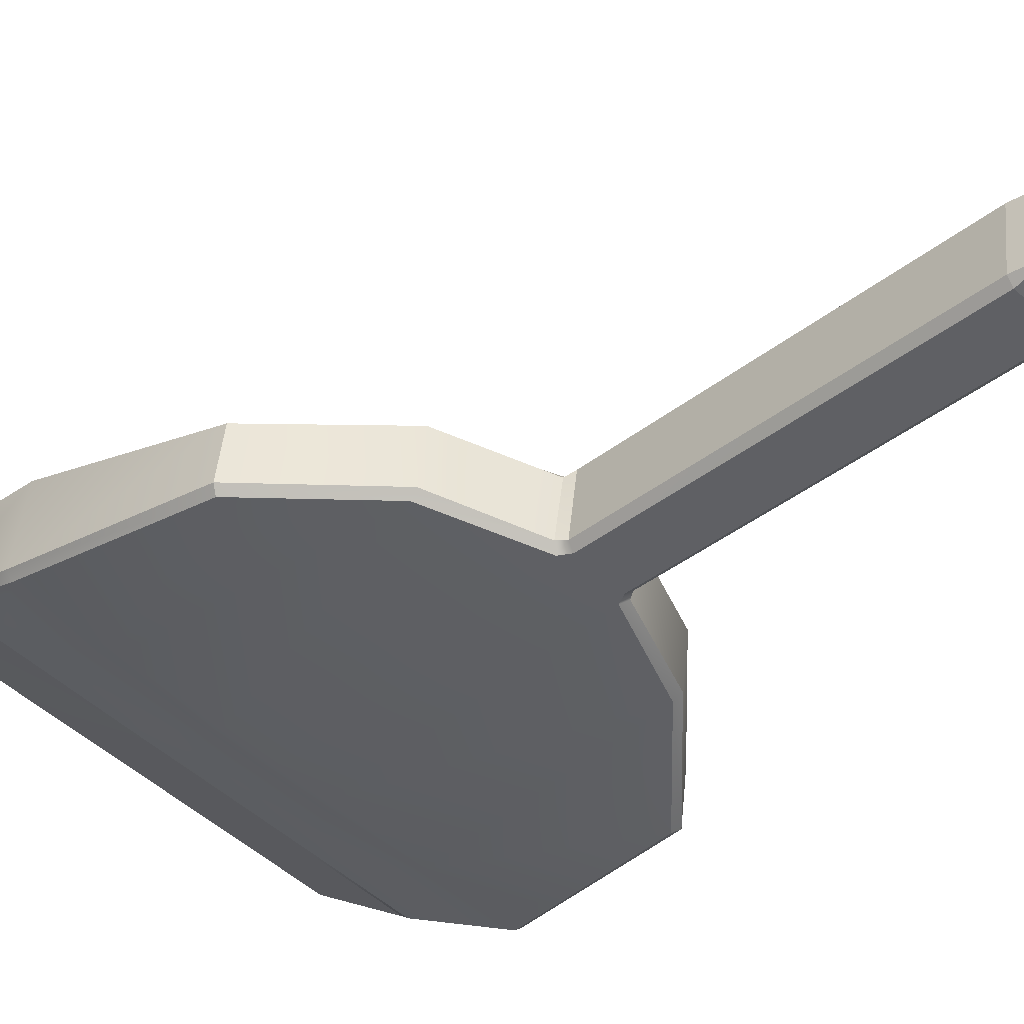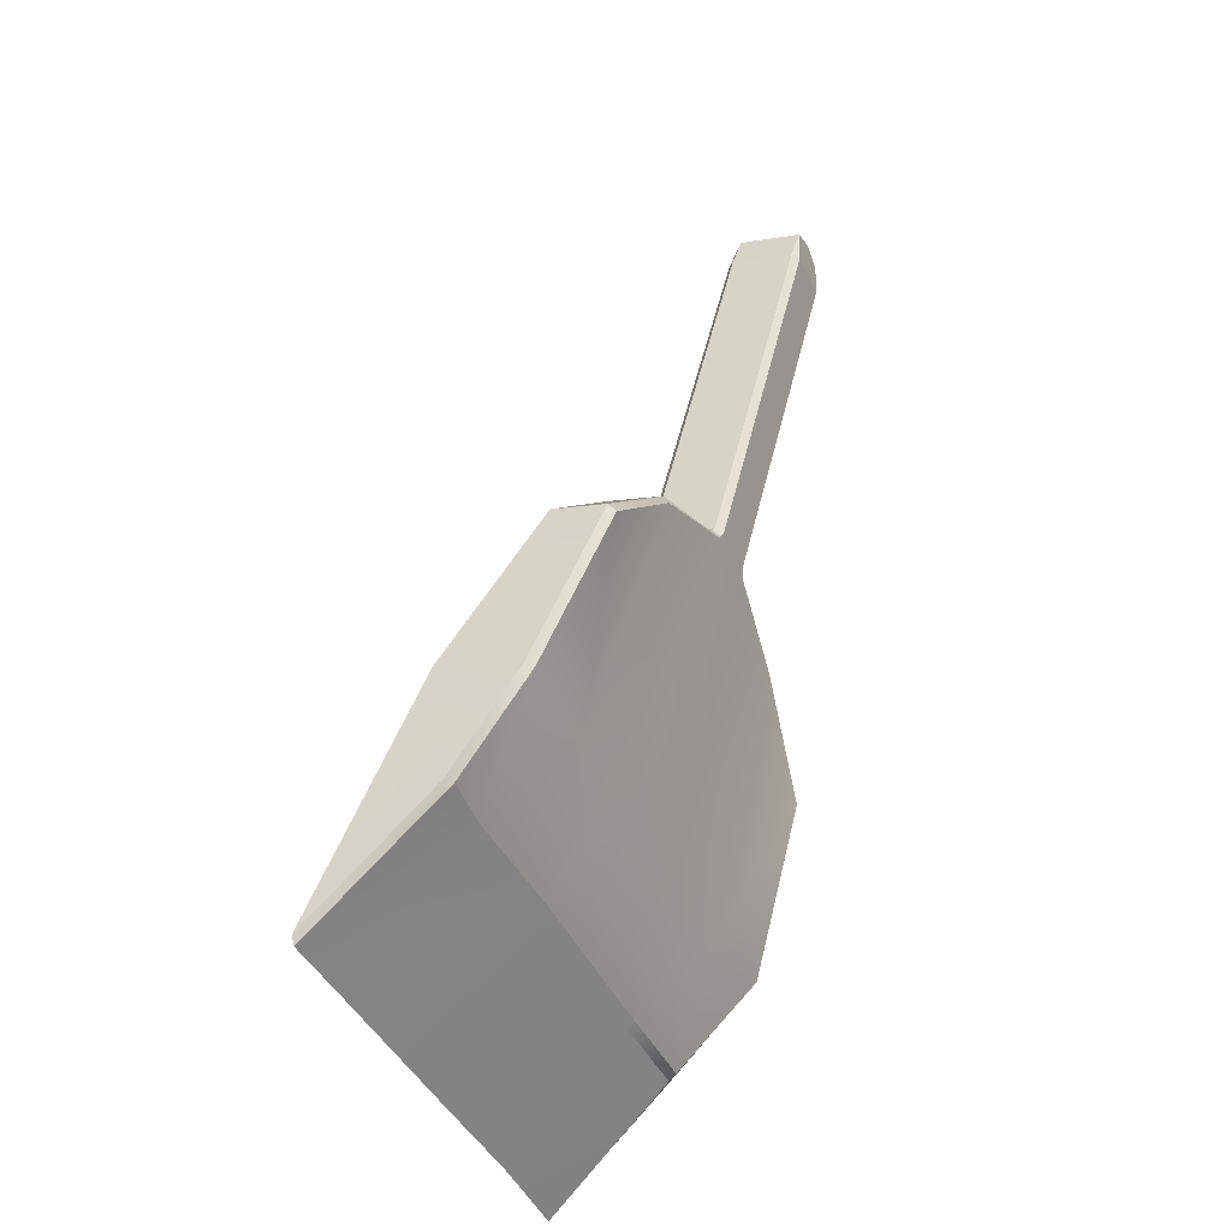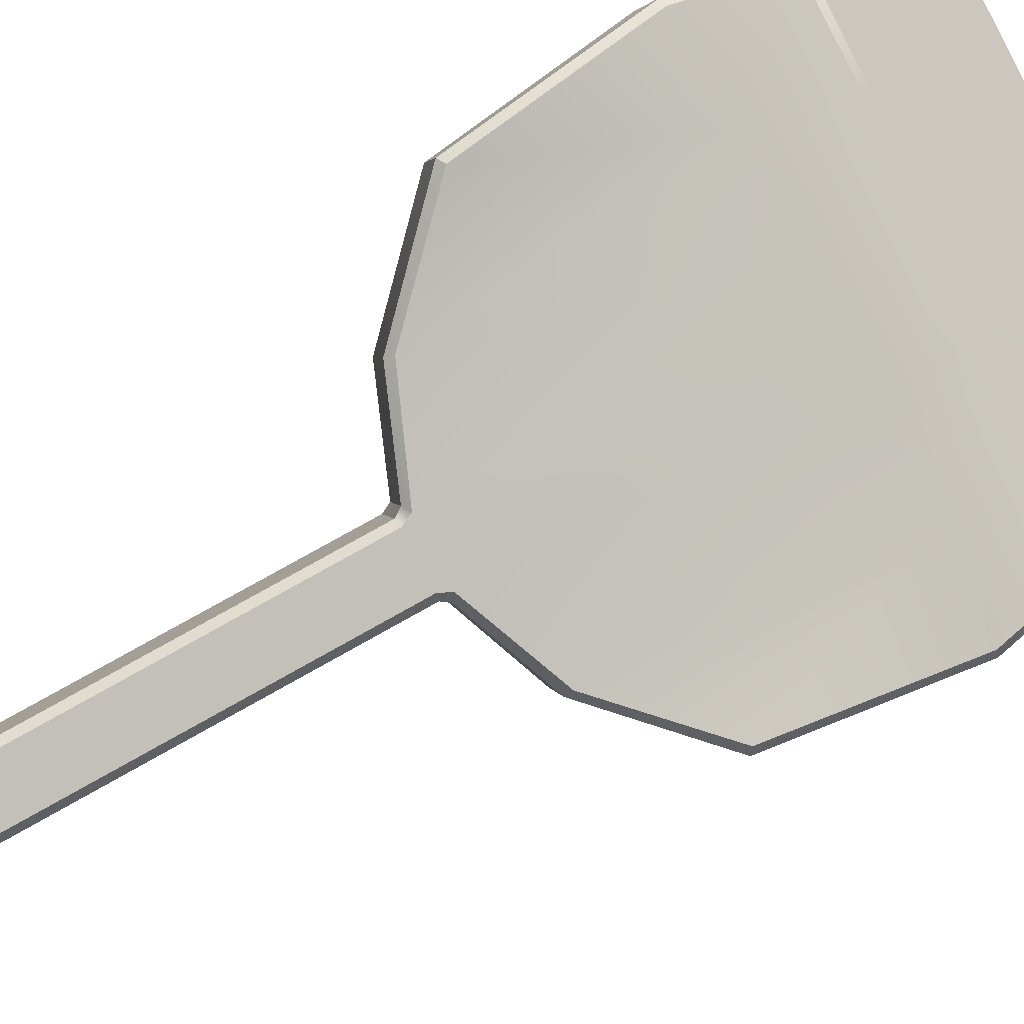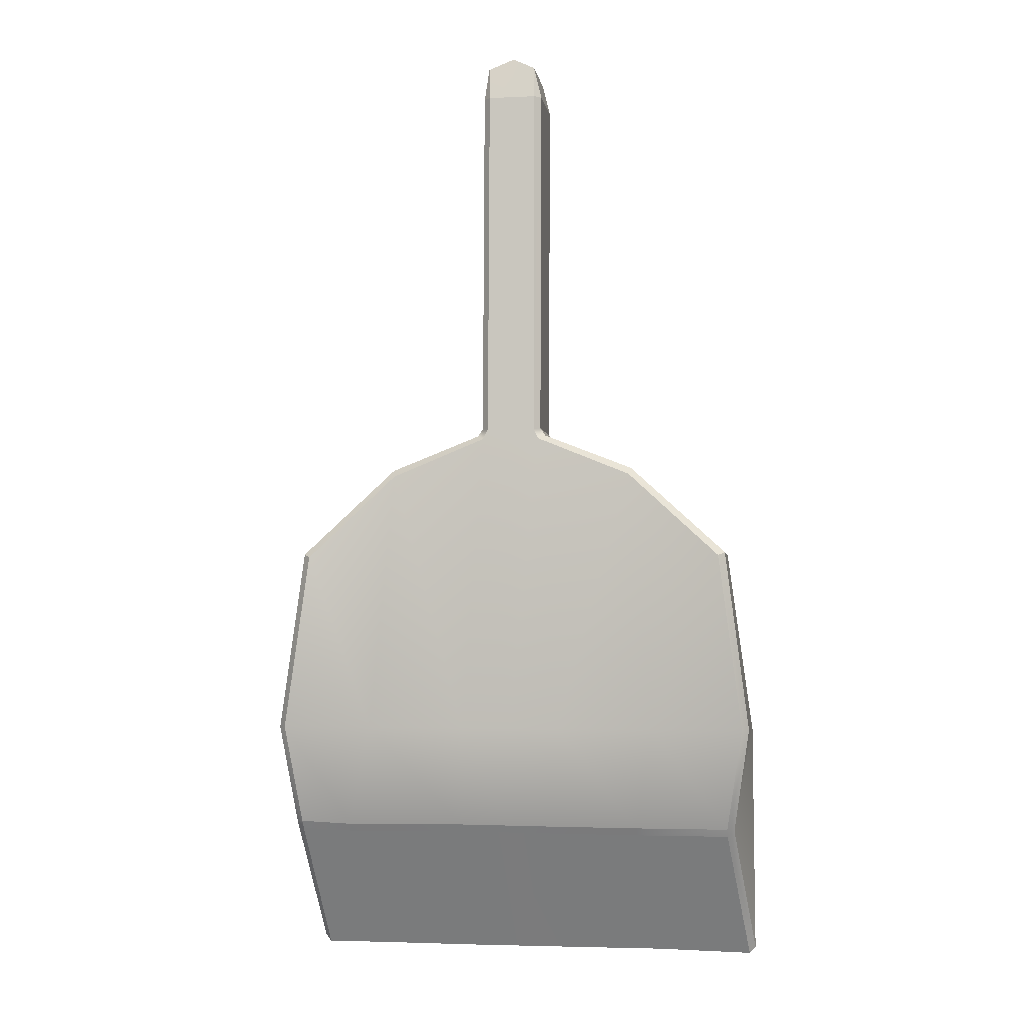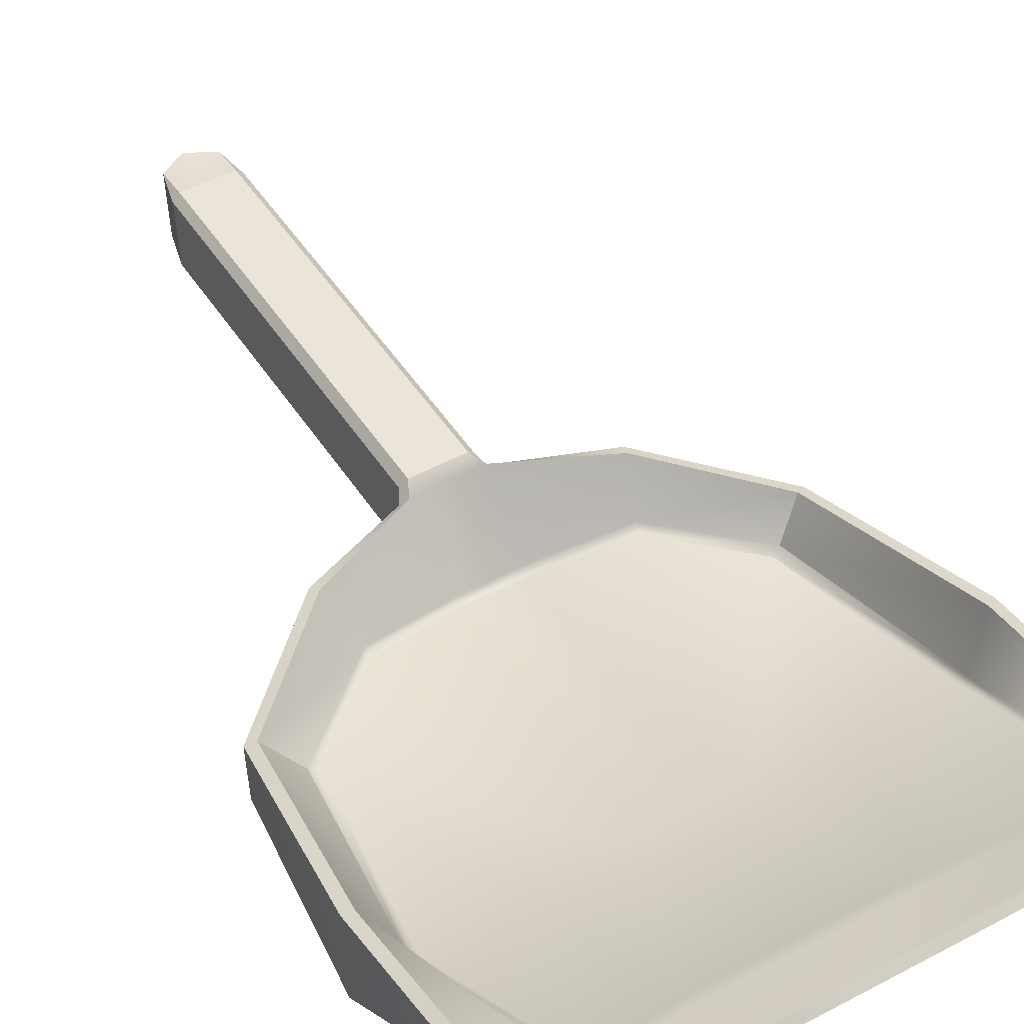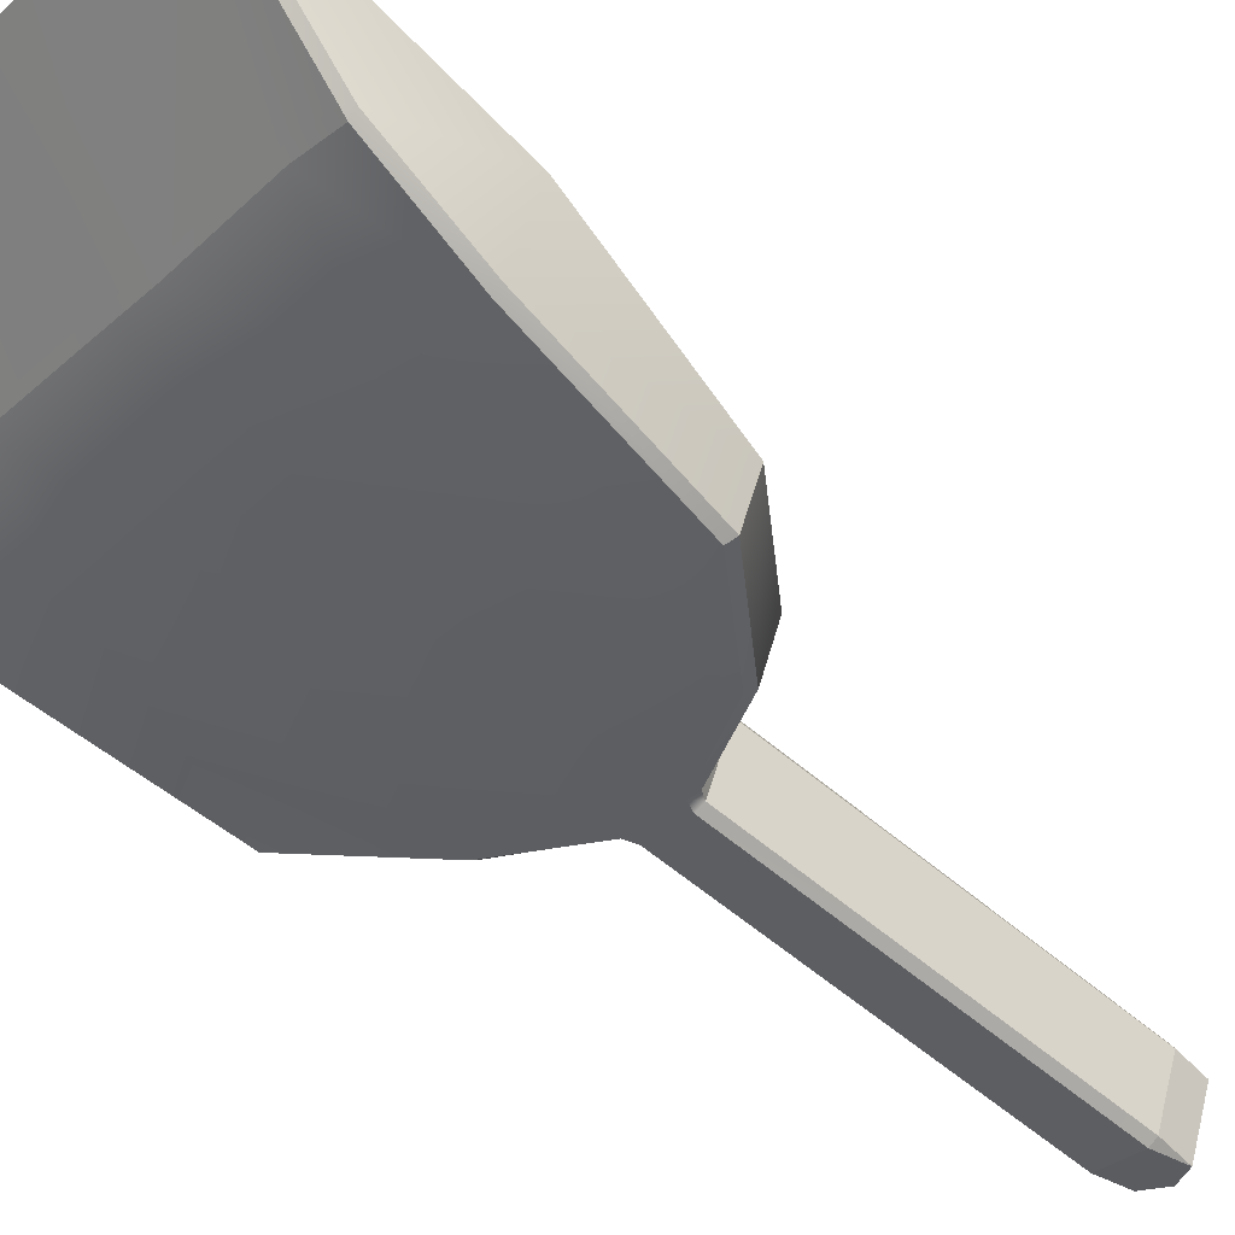
<metadata>
{"format":"obj","ext":"obj","renderer":"f3d","projection":"perspective","resolution":1024,"background":"white","views":[{"elev":-58.2,"azim":137.1,"up":"+Z"},{"elev":-39.2,"azim":119.5,"up":"+Y"},{"elev":-75.1,"azim":-59.6,"up":"+Z"},{"elev":-19.2,"azim":-165.0,"up":"+Y"},{"elev":61.9,"azim":-27.6,"up":"+Z"},{"elev":-38.3,"azim":54.7,"up":"+Z"}]}
</metadata>
<code>
g default
v -3.121 -14.21 -1.667
v 2.413 -13.97 -2.264
v 2.483 -14.3 -0.02658
v -2.239 -14.5 0.4829
v 7.235 -14.1 -0.5359
v 7.941 -13.73 -2.861
v -6.99 -14.72 0.9991
v -8.649 -14.45 -1.07
v -11.98 -25.38 11.05
v -12.48 -25.53 10.79
v -12.12 -25.91 10.68
v -11.12 -25.39 10.66
v -13.68 -13.4 4.688
v -13.15 -13.54 4.813
v 13.84 -24.7 7.716
v 14.14 -24.31 7.667
v 13.6 -23.86 7.695
v 13.31 -24.3 7.901
v 13.95 -12.26 1.442
v 13.46 -12.5 1.674
v -13.26 -5.028 -3.593
v -13.6 -4.775 -3.267
v -14.14 -14.6 -0.1136
v -13.81 -14.68 -0.5138
v 11.23 -3.689 -5.945
v 10.85 -3.973 -6.192
v 13.5 -13.39 -3.097
v 13.1 -13.5 -3.417
v -12.09 -20 3.775
v -12.5 -19.67 3.764
v -12.14 -19.65 3.374
v 13.65 -18.39 0.7098
v 13.29 -18.8 0.8113
v 13.24 -18.45 0.4096
v 4.522 -25.13 8.693
v 4.295 -24.68 8.916
v -1.093 -25.36 9.321
v -1.026 -24.91 9.493
v -1.526 -19.17 2.183
v -1.462 -19.52 2.577
v 3.615 -19.27 1.96
v 3.559 -18.92 1.566
v -2.497 4.038 -1.761
v -2.907 3.987 -2.143
v -3.189 3.433 -2.352
v -2.808 3.314 -1.999
v 0.7857 3.63 -2.734
v 0.5374 4.123 -2.485
v 0.2195 4.15 -2.053
v 0.5764 3.522 -2.317
v 0.1489 2.517 -6.16
v -0.1965 3.075 -6.266
v 0.2011 3.232 -5.962
v 0.5286 2.828 -5.884
v -3.506 2.651 -5.449
v -3.24 3.078 -5.594
v -2.915 2.947 -5.97
v -3.169 2.372 -5.802
v -6.365 -25.18 10.13
v -6.737 -25.58 9.917
v -7.828 0.9075 -1.039
v -8.109 1.287 -1.287
v -8.41 0.5116 -4.393
v -8.307 0.05422 -4.663
v -6.794 -19.42 2.798
v -6.737 -19.76 3.194
v 10.19 -24.41 8.263
v 10.19 -24.86 8.09
v 11.51 -2.952 -2.993
v 11.07 -3.165 -2.715
v 5.887 1.462 -2.556
v 6.022 1.895 -2.854
v 5.725 1.13 -5.916
v 5.606 0.6555 -6.184
v 10.33 -18.67 0.9491
v 10.41 -19.01 1.344
v -1.212 25.34 -7.552
v -1.152 23.61 -6.777
v -0.8174 23.53 -7.176
v -4.258 23.38 -6.805
v -3.854 23.49 -6.486
v -3.914 25.22 -7.26
v -1.552 24.47 -11.05
v -1.157 22.66 -10.68
v -1.561 22.55 -11
v -4.253 24.35 -10.76
v -4.263 22.43 -10.71
v -4.598 22.51 -10.31
v -13.31 -4.012 -0.2091
v -12.79 -4.144 -0.01889
v 3.555 -22.03 7.104
v 3.661 -22.59 7.436
v -1.008 -22.77 7.984
v -1.034 -22.21 7.644
v -9.832 -22.99 8.829
v -9.416 -23.43 8.973
v -9.348 -22.89 8.611
v -5.558 -22.99 8.509
v -5.624 -22.43 8.173
v -11.85 -14.82 1.781
v -11.43 -14.92 1.482
v 12 -22.06 6.432
v 12.34 -21.71 6.288
v 11.87 -21.5 6.106
v 8.203 -22.65 6.851
v 8.137 -22.11 6.509
v 11.67 -13.91 -1.011
v 12.13 -13.76 -0.7896
v 9.307 -4.553 -4.316
v 9.758 -4.248 -4.232
v 5.137 -1.235 -4.321
v 5.172 -0.6662 -4.215
v 0.3808 0.05387 -5.064
v 0.4099 -0.469 -5.148
v -2.506 -0.5961 -4.834
v -2.53 -0.07485 -4.751
v -6.962 -1.759 -3.017
v -7.049 -1.21 -2.904
v -11.35 -5.2 -1.927
v -10.88 -5.454 -2.095
v -0.3539 -14.09 -1.965
v 1.017 -19.05 1.874
v 1.077 -19.39 2.269
v 1.714 -25.24 9.007
v 1.635 -24.79 9.205
v 1.326 -22.68 7.71
v 1.26 -22.12 7.374
v 0.1217 -14.4 0.2281
v -1.048 -0.5326 -4.991
v -1.075 -0.01049 -4.908
v -1.116 3.418 -2.158
v -1.139 4.094 -1.907
v -2.503 23.55 -6.631
v -2.7 25.91 -7.406
v -3.039 25.04 -10.91
v -2.912 22.49 -10.85
v -1.556 3.011 -6.118
v -1.51 2.445 -5.981
g SM_HOTEL_pelle
f 9 12 95
f 95 12 96
f 9 14 10
f 10 14 13
f 11 10 29
f 29 10 30
f 11 60 12
f 12 60 59
f 14 90 13
f 13 90 89
f 15 18 68
f 68 18 67
f 15 33 16
f 16 33 32
f 16 19 17
f 17 19 20
f 18 17 102
f 102 17 103
f 20 19 70
f 70 19 69
f 21 22 64
f 64 22 63
f 22 21 23
f 23 21 24
f 24 31 23
f 23 31 30
f 26 74 25
f 25 74 73
f 25 27 26
f 26 27 28
f 28 27 34
f 34 27 32
f 29 31 66
f 66 31 65
f 34 33 75
f 75 33 76
f 124 125 37
f 37 125 38
f 36 35 67
f 67 35 68
f 38 59 37
f 37 59 60
f 39 40 65
f 65 40 66
f 122 123 39
f 39 123 40
f 42 75 41
f 41 75 76
f 132 43 131
f 131 43 46
f 43 81 44
f 44 81 80
f 44 56 45
f 45 56 55
f 46 45 61
f 61 45 62
f 50 71 47
f 47 71 72
f 48 47 53
f 53 47 54
f 49 48 78
f 78 48 79
f 51 54 74
f 74 54 73
f 137 138 57
f 57 138 58
f 52 85 53
f 53 85 84
f 58 64 55
f 55 64 63
f 57 56 87
f 87 56 88
f 61 62 90
f 90 62 89
f 69 72 70
f 70 72 71
f 77 79 83
f 83 79 84
f 81 133 82
f 82 133 134
f 88 80 86
f 86 80 82
f 135 136 86
f 86 136 87
f 91 92 106
f 106 92 105
f 93 126 94
f 94 126 127
f 94 99 93
f 93 99 98
f 95 97 100
f 100 97 101
f 96 98 97
f 97 98 99
f 101 120 100
f 100 120 119
f 105 102 106
f 106 102 104
f 102 103 104
f 103 108 104
f 104 108 107
f 107 108 109
f 109 108 110
f 109 110 111
f 111 110 112
f 111 112 114
f 114 112 113
f 129 130 115
f 115 130 116
f 116 118 115
f 115 118 117
f 118 119 117
f 117 119 120
f 16 32 19
f 19 32 27
f 10 13 30
f 30 13 23
f 123 124 40
f 40 124 37
f 4 94 128
f 128 94 127
f 86 82 135
f 135 82 134
f 1 121 39
f 39 121 122
f 99 7 97
f 97 7 101
f 62 63 89
f 89 63 22
f 24 8 31
f 31 8 65
f 66 60 29
f 29 60 11
f 106 5 91
f 91 5 3
f 47 72 54
f 54 72 73
f 2 6 42
f 42 6 75
f 35 41 68
f 68 41 76
f 81 43 133
f 133 43 132
f 53 84 48
f 48 84 79
f 136 137 87
f 87 137 57
f 56 44 88
f 88 44 80
f 13 89 23
f 23 89 22
f 64 8 21
f 21 8 24
f 1 58 121
f 121 58 138
f 6 2 74
f 74 2 51
f 19 27 69
f 69 27 25
f 114 3 111
f 111 3 109
f 109 3 5
f 4 128 115
f 115 128 129
f 101 7 120
f 117 120 4
f 4 120 7
f 38 125 93
f 93 125 126
f 12 59 96
f 96 59 98
f 9 95 14
f 14 95 100
f 67 105 36
f 36 105 92
f 17 20 103
f 103 20 108
f 70 110 20
f 20 110 108
f 112 71 113
f 113 71 50
f 130 131 116
f 116 131 46
f 61 90 118
f 118 90 119
f 14 100 90
f 90 100 119
f 105 67 102
f 102 67 18
f 107 5 104
f 104 5 106
f 109 5 107
f 71 112 70
f 70 112 110
f 72 69 73
f 73 69 25
f 28 6 26
f 26 6 74
f 6 28 75
f 75 28 34
f 68 76 15
f 15 76 33
f 59 38 98
f 98 38 93
f 7 99 4
f 4 99 94
f 117 4 115
f 61 118 46
f 46 118 116
f 62 45 63
f 63 45 55
f 8 64 1
f 1 64 58
f 8 1 65
f 65 1 39
f 60 66 37
f 37 66 40
f 10 11 9
f 9 11 12
f 15 16 18
f 18 16 17
f 29 30 31
f 32 33 34
f 43 44 46
f 46 44 45
f 47 48 50
f 50 48 49
f 52 53 51
f 51 53 54
f 55 56 58
f 58 56 57
f 77 78 79
f 80 81 82
f 83 84 85
f 86 87 88
f 95 96 97
f 121 2 122
f 122 2 42
f 123 122 41
f 41 122 42
f 124 123 35
f 35 123 41
f 125 124 36
f 36 124 35
f 126 125 92
f 92 125 36
f 127 126 91
f 91 126 92
f 127 91 128
f 128 91 3
f 129 128 114
f 114 128 3
f 130 129 113
f 113 129 114
f 131 130 50
f 50 130 113
f 132 131 49
f 49 131 50
f 133 132 78
f 78 132 49
f 134 133 77
f 77 133 78
f 134 77 135
f 135 77 83
f 135 83 136
f 136 83 85
f 52 137 85
f 85 137 136
f 51 138 52
f 52 138 137
f 138 51 121
f 121 51 2

</code>
